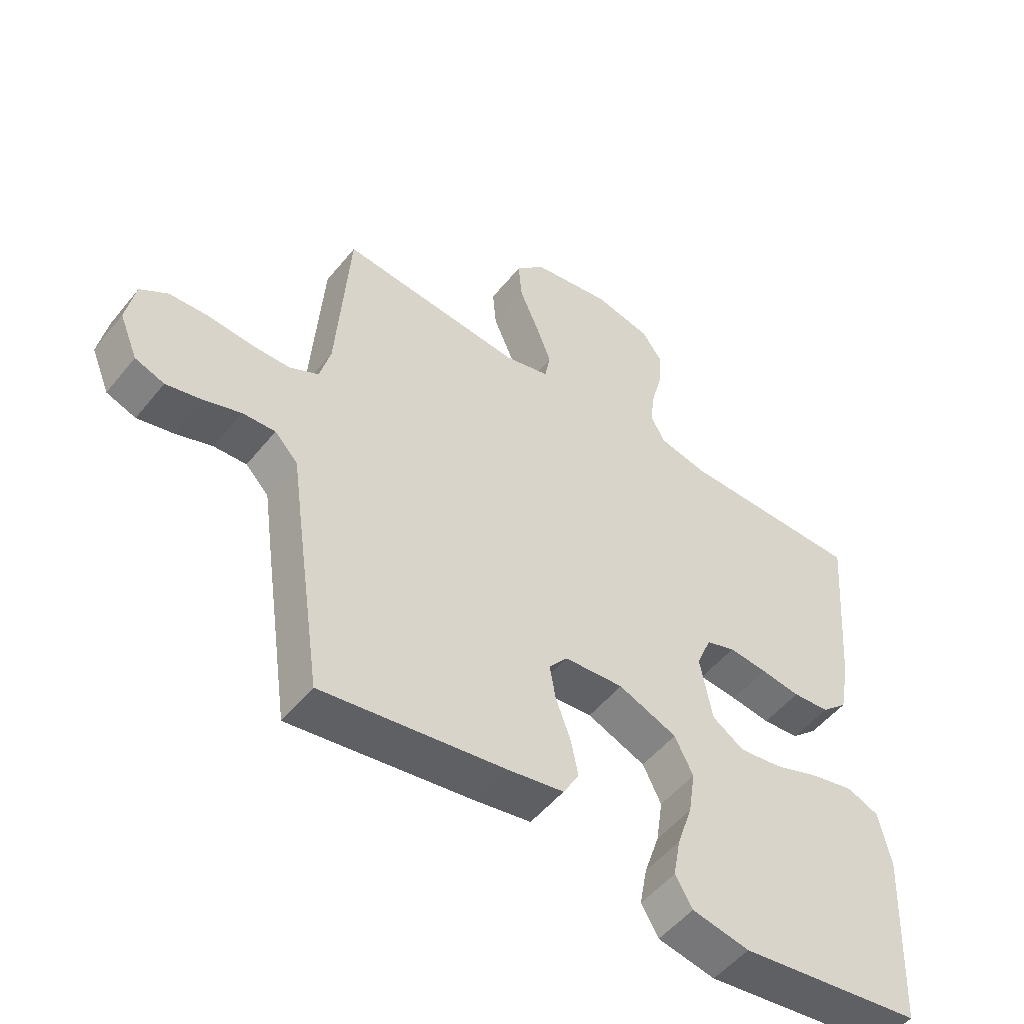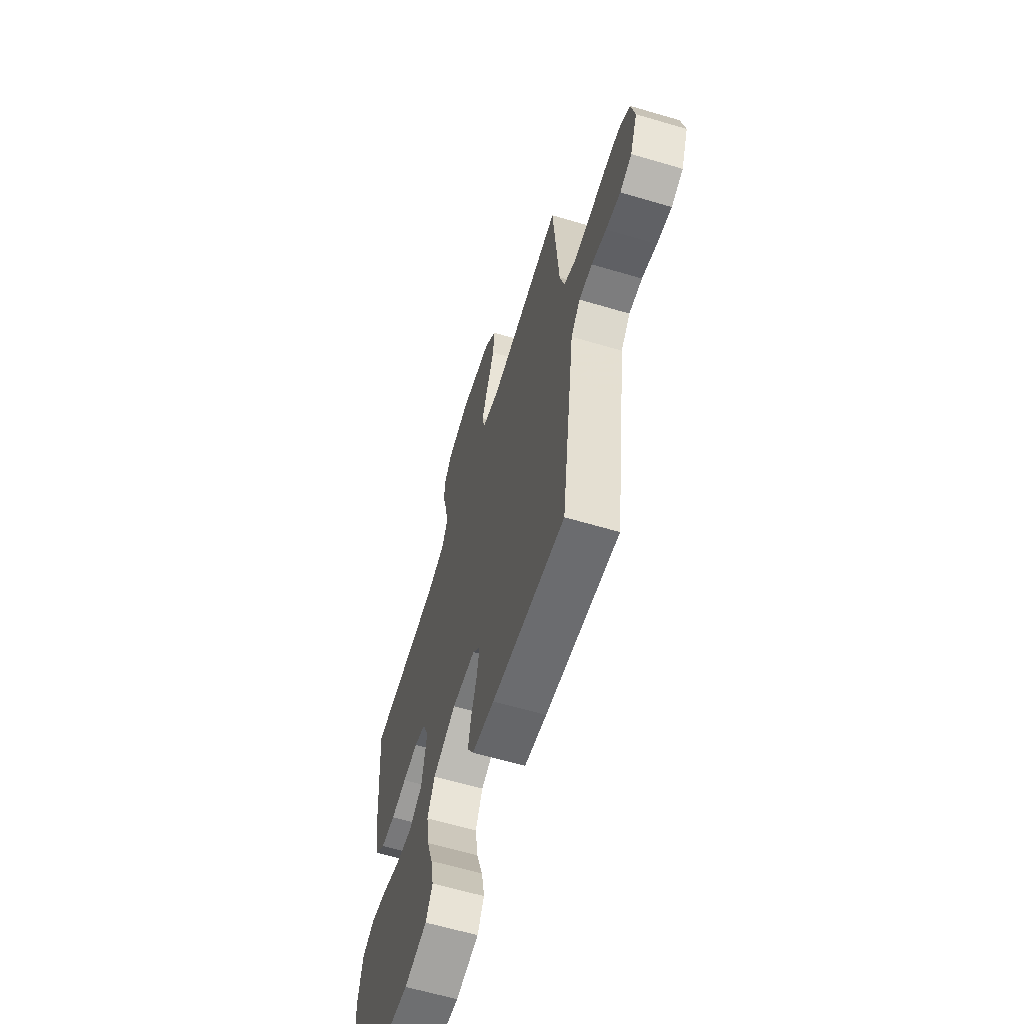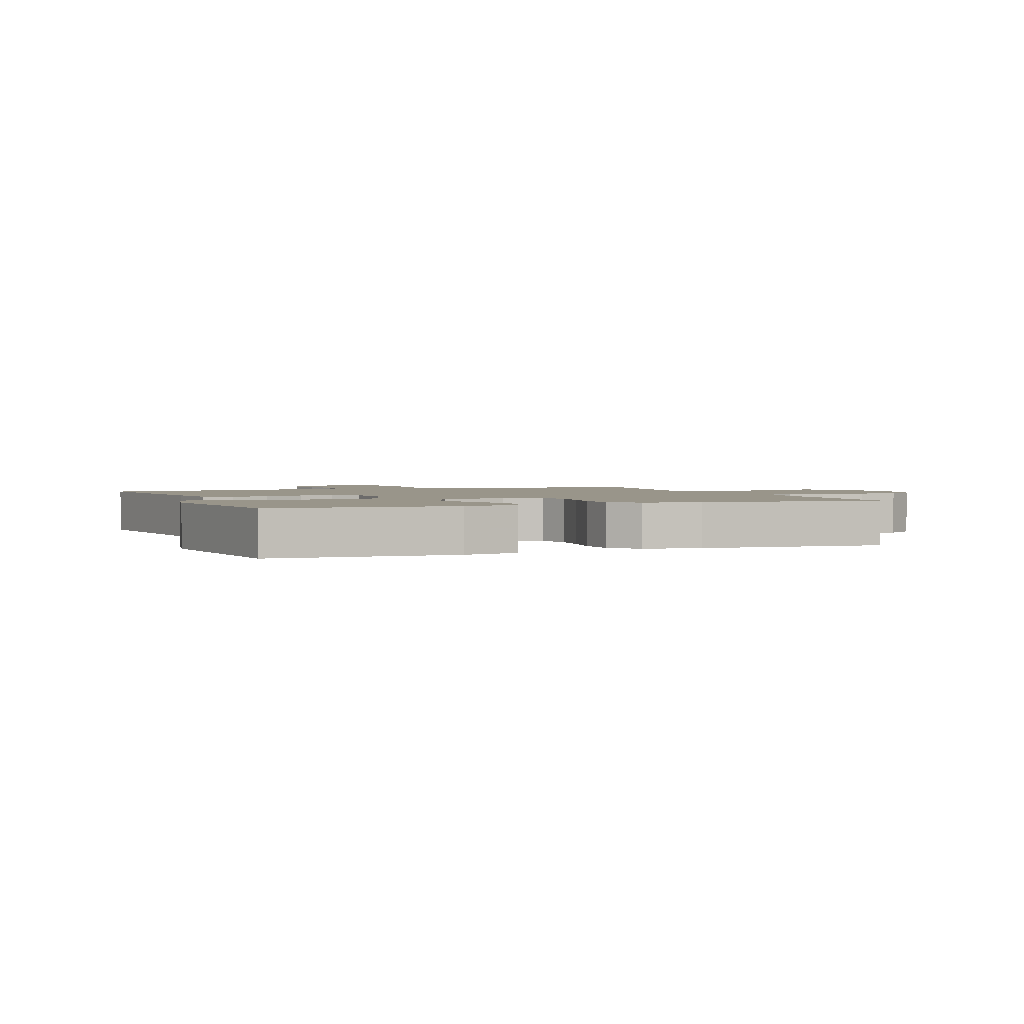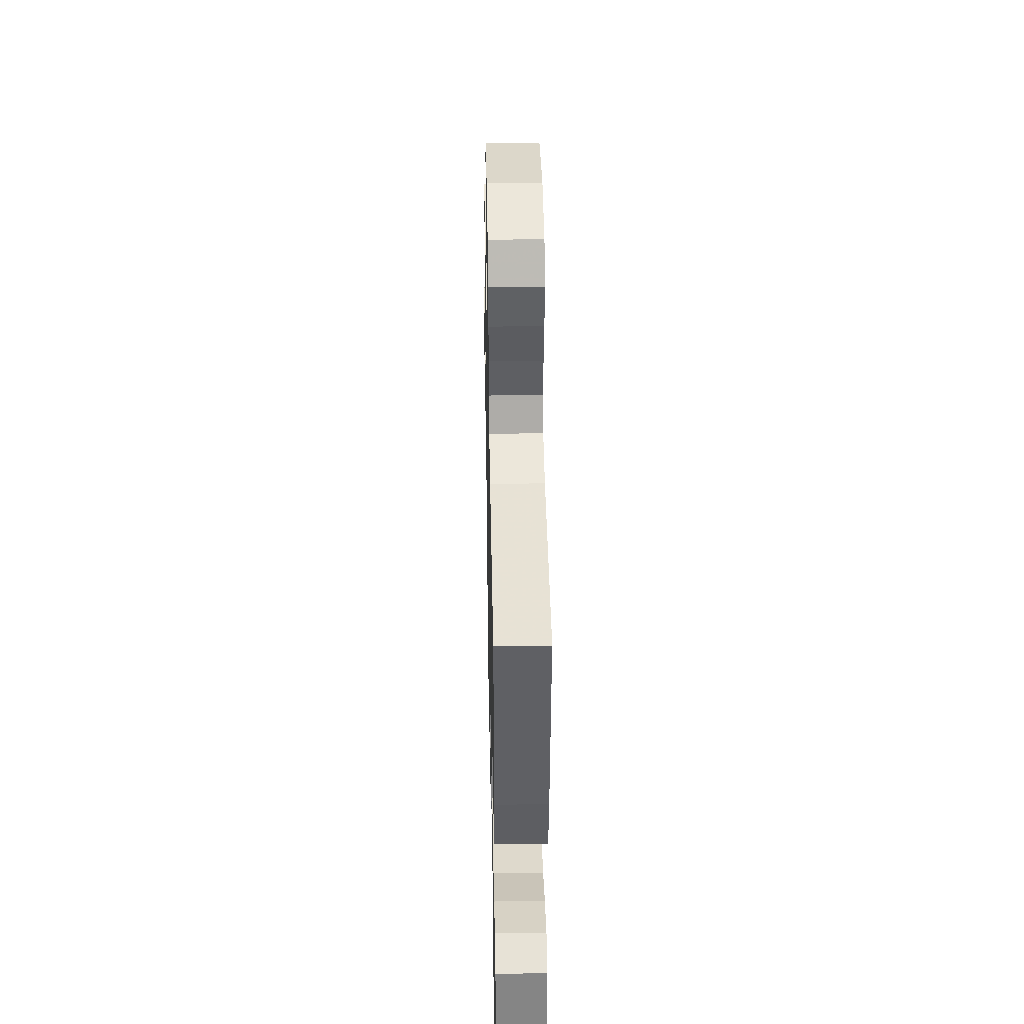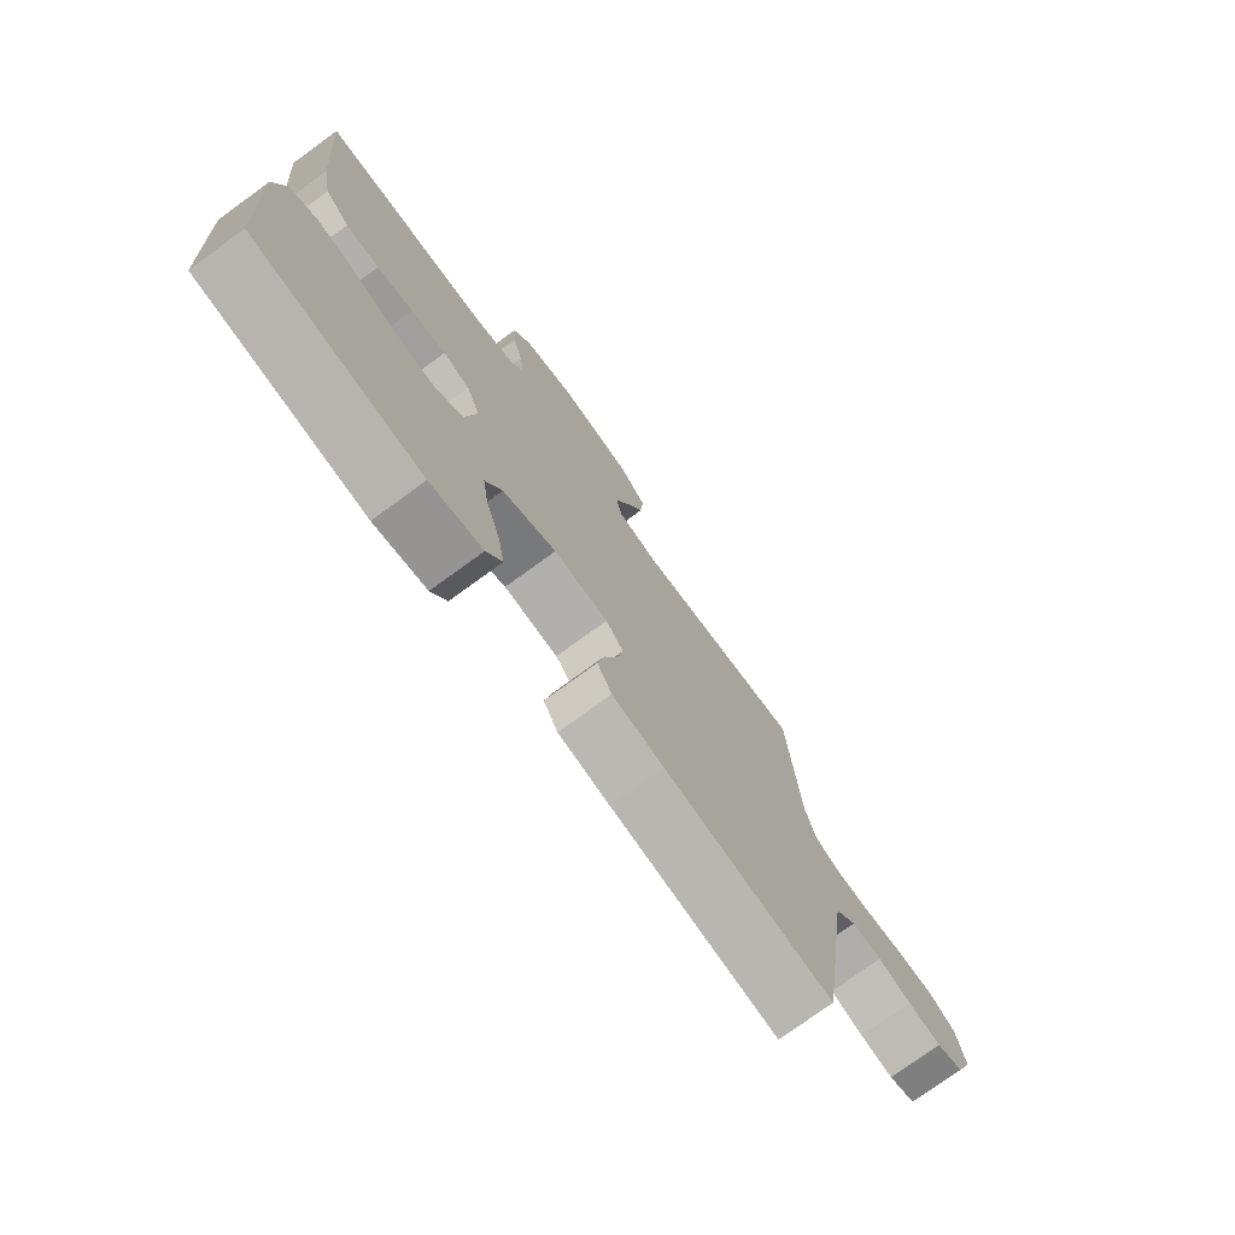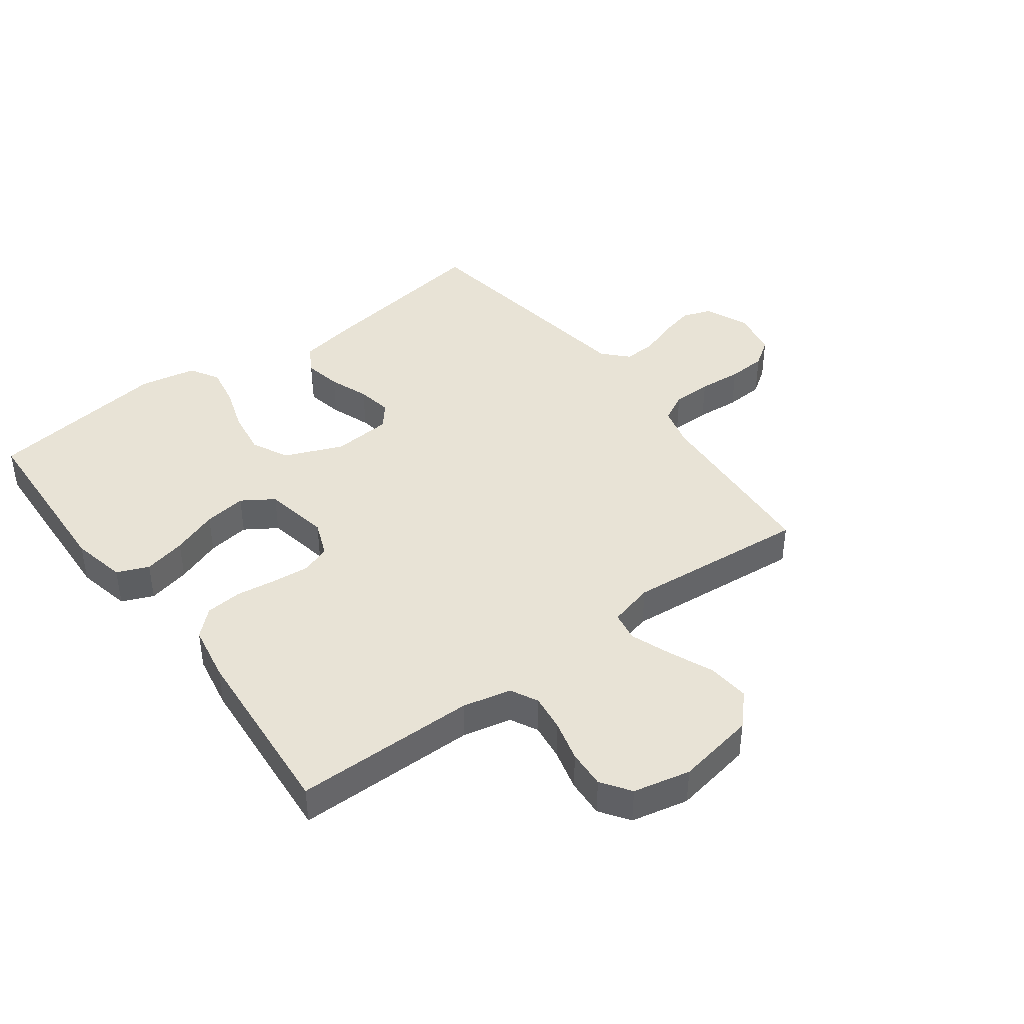
<metadata>
{"format":"obj","ext":"obj","renderer":"f3d","projection":"perspective","resolution":1024,"background":"white","views":[{"elev":-51.8,"azim":142.3,"up":"+Z"},{"elev":-62.3,"azim":73.3,"up":"+Z"},{"elev":2.0,"azim":-111.5,"up":"+Y"},{"elev":40.4,"azim":-91.1,"up":"+Z"},{"elev":-75.5,"azim":-53.9,"up":"+Z"},{"elev":41.8,"azim":-36.8,"up":"+Y"}]}
</metadata>
<code>
v -0.5 0.07 -0.5
v -0.515 0.07 -0.2
v -0.496 0.07 -0.11
v -0.444 0.07 -0.088
v -0.374 0.07 -0.104
v -0.298 0.07 -0.132
v -0.228 0.07 -0.142
v -0.176 0.07 -0.108
v -0.156 0.07 0
v -0.18 0.07 0.06
v -0.228 0.07 0.077
v -0.291 0.07 0.071
v -0.356 0.07 0.062
v -0.416 0.07 0.067
v -0.459 0.07 0.107
v -0.476 0.07 0.2
v -0.5 0.07 0.5
v -0.2 0.07 0.501
v -0.12 0.07 0.519
v -0.097 0.07 0.564
v -0.105 0.07 0.625
v -0.123 0.07 0.693
v -0.127 0.07 0.756
v -0.094 0.07 0.804
v 0 0.07 0.825
v 0.131 0.07 0.802
v 0.179 0.07 0.751
v 0.173 0.07 0.682
v 0.142 0.07 0.609
v 0.117 0.07 0.541
v 0.126 0.07 0.492
v 0.2 0.07 0.473
v 0.5 0.07 0.5
v 0.521 0.07 0.2
v 0.539 0.07 0.132
v 0.587 0.07 0.107
v 0.652 0.07 0.106
v 0.723 0.07 0.112
v 0.787 0.07 0.108
v 0.832 0.07 0.077
v 0.847 0.07 0
v 0.817 0.07 -0.073
v 0.769 0.07 -0.09
v 0.71 0.07 -0.076
v 0.65 0.07 -0.055
v 0.596 0.07 -0.052
v 0.558 0.07 -0.092
v 0.543 0.07 -0.2
v 0.5 0.07 -0.5
v 0.2 0.07 -0.454
v 0.108 0.07 -0.437
v 0.082 0.07 -0.391
v 0.094 0.07 -0.33
v 0.118 0.07 -0.264
v 0.128 0.07 -0.206
v 0.097 0.07 -0.168
v 0 0.07 -0.16
v -0.096 0.07 -0.199
v -0.126 0.07 -0.26
v -0.115 0.07 -0.334
v -0.09 0.07 -0.409
v -0.078 0.07 -0.475
v -0.106 0.07 -0.523
v -0.2 0.07 -0.541
v -0.5 0 -0.5
v -0.515 0 -0.2
v -0.496 0 -0.11
v -0.444 0 -0.088
v -0.374 0 -0.104
v -0.298 0 -0.132
v -0.228 0 -0.142
v -0.176 0 -0.108
v -0.156 0 0
v -0.18 0 0.06
v -0.228 0 0.077
v -0.291 0 0.071
v -0.356 0 0.062
v -0.416 0 0.067
v -0.459 0 0.107
v -0.476 0 0.2
v -0.5 0 0.5
v -0.2 0 0.501
v -0.12 0 0.519
v -0.097 0 0.564
v -0.105 0 0.625
v -0.123 0 0.693
v -0.127 0 0.756
v -0.094 0 0.804
v 0 0 0.825
v 0.131 0 0.802
v 0.179 0 0.751
v 0.173 0 0.682
v 0.142 0 0.609
v 0.117 0 0.541
v 0.126 0 0.492
v 0.2 0 0.473
v 0.5 0 0.5
v 0.521 0 0.2
v 0.539 0 0.132
v 0.587 0 0.107
v 0.652 0 0.106
v 0.723 0 0.112
v 0.787 0 0.108
v 0.832 0 0.077
v 0.847 0 0
v 0.817 0 -0.073
v 0.769 0 -0.09
v 0.71 0 -0.076
v 0.65 0 -0.055
v 0.596 0 -0.052
v 0.558 0 -0.092
v 0.543 0 -0.2
v 0.5 0 -0.5
v 0.2 0 -0.454
v 0.108 0 -0.437
v 0.082 0 -0.391
v 0.094 0 -0.33
v 0.118 0 -0.264
v 0.128 0 -0.206
v 0.097 0 -0.168
v 0 0 -0.16
v -0.096 0 -0.199
v -0.126 0 -0.26
v -0.115 0 -0.334
v -0.09 0 -0.409
v -0.078 0 -0.475
v -0.106 0 -0.523
v -0.2 0 -0.541
f 60 61 62 63
f 59 60 63 64
f 51 52 53 54
f 51 54 55
f 50 51 55
f 47 48 49 50
f 46 47 50 55
f 42 43 44 45
f 40 41 42 45
f 40 45 46
f 37 38 39 40
f 36 37 40 46
f 35 36 46 55
f 32 33 34
f 31 32 34 35
f 26 27 28 29
f 26 29 30
f 25 26 30
f 24 25 30 31
f 21 22 23 24
f 20 21 24 31
f 15 16 17 18
f 15 18 19
f 12 13 14 15
f 11 12 15 19
f 10 11 19 20
f 3 4 5 6
f 3 6 7
f 2 3 7
f 59 64 1 2
f 58 59 2 7
f 57 58 7 8
f 56 57 8 9
f 31 35 55 56
f 20 31 56
f 9 10 20 56
f 127 126 125 124
f 128 127 124 123
f 118 117 116 115
f 119 118 115
f 119 115 114
f 114 113 112 111
f 119 114 111 110
f 109 108 107 106
f 109 106 105 104
f 110 109 104
f 104 103 102 101
f 110 104 101 100
f 119 110 100 99
f 98 97 96
f 99 98 96 95
f 93 92 91 90
f 94 93 90
f 94 90 89
f 95 94 89 88
f 88 87 86 85
f 95 88 85 84
f 82 81 80 79
f 83 82 79
f 79 78 77 76
f 83 79 76 75
f 84 83 75 74
f 70 69 68 67
f 71 70 67
f 71 67 66
f 66 65 128 123
f 71 66 123 122
f 72 71 122 121
f 73 72 121 120
f 120 119 99 95
f 120 95 84
f 120 84 74 73
f 1 65 66 2
f 2 66 67 3
f 3 67 68 4
f 4 68 69 5
f 5 69 70 6
f 6 70 71 7
f 7 71 72 8
f 8 72 73 9
f 9 73 74 10
f 10 74 75 11
f 11 75 76 12
f 12 76 77 13
f 13 77 78 14
f 14 78 79 15
f 15 79 80 16
f 16 80 81 17
f 17 81 82 18
f 18 82 83 19
f 19 83 84 20
f 20 84 85 21
f 21 85 86 22
f 22 86 87 23
f 23 87 88 24
f 24 88 89 25
f 25 89 90 26
f 26 90 91 27
f 27 91 92 28
f 28 92 93 29
f 29 93 94 30
f 30 94 95 31
f 31 95 96 32
f 32 96 97 33
f 33 97 98 34
f 34 98 99 35
f 35 99 100 36
f 36 100 101 37
f 37 101 102 38
f 38 102 103 39
f 39 103 104 40
f 40 104 105 41
f 41 105 106 42
f 42 106 107 43
f 43 107 108 44
f 44 108 109 45
f 45 109 110 46
f 46 110 111 47
f 47 111 112 48
f 48 112 113 49
f 49 113 114 50
f 50 114 115 51
f 51 115 116 52
f 52 116 117 53
f 53 117 118 54
f 54 118 119 55
f 55 119 120 56
f 56 120 121 57
f 57 121 122 58
f 58 122 123 59
f 59 123 124 60
f 60 124 125 61
f 61 125 126 62
f 62 126 127 63
f 63 127 128 64
f 64 128 65 1

</code>
